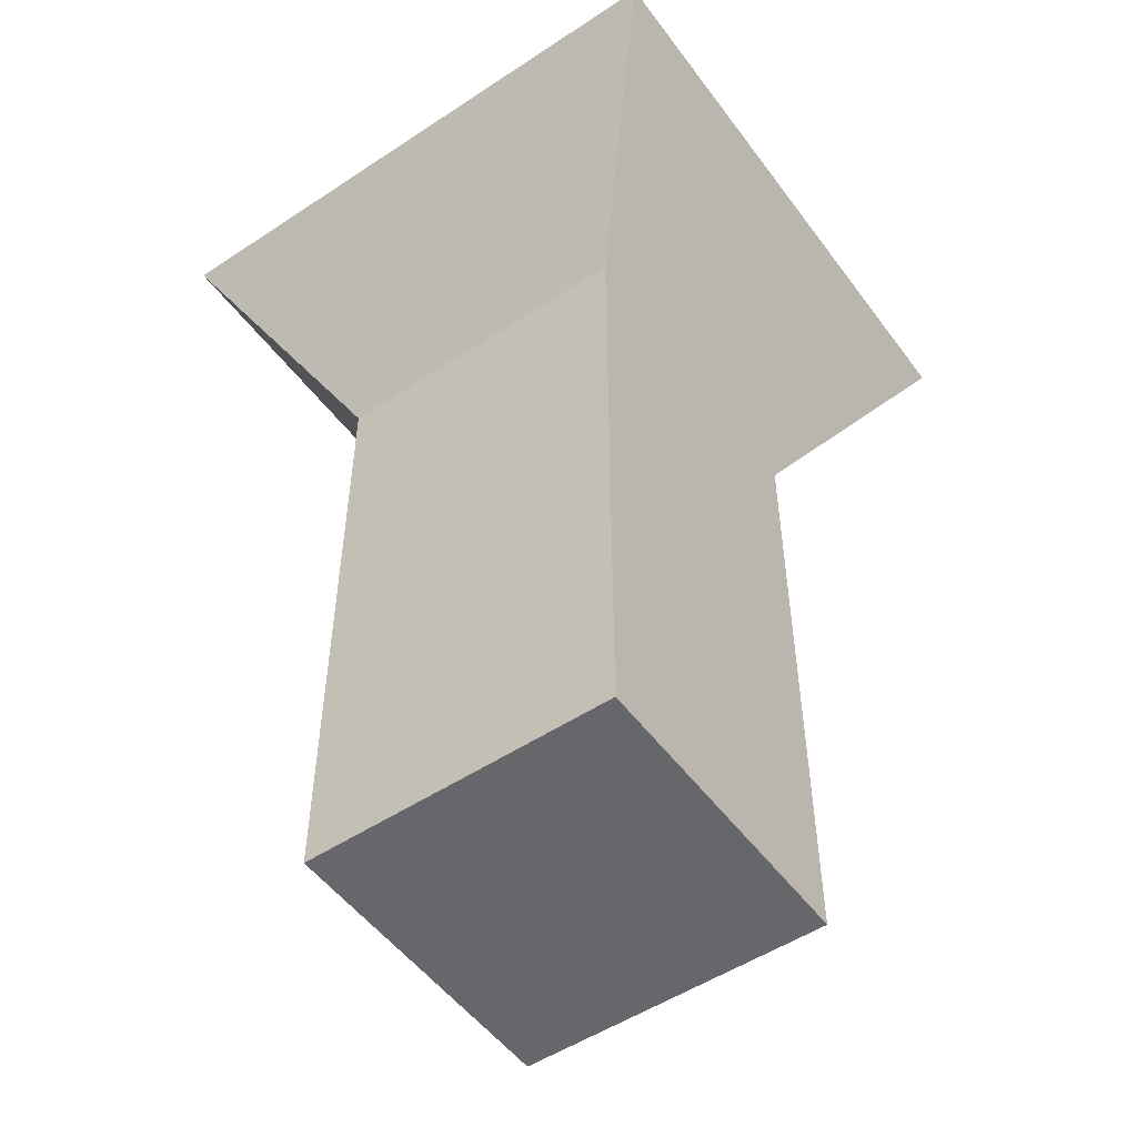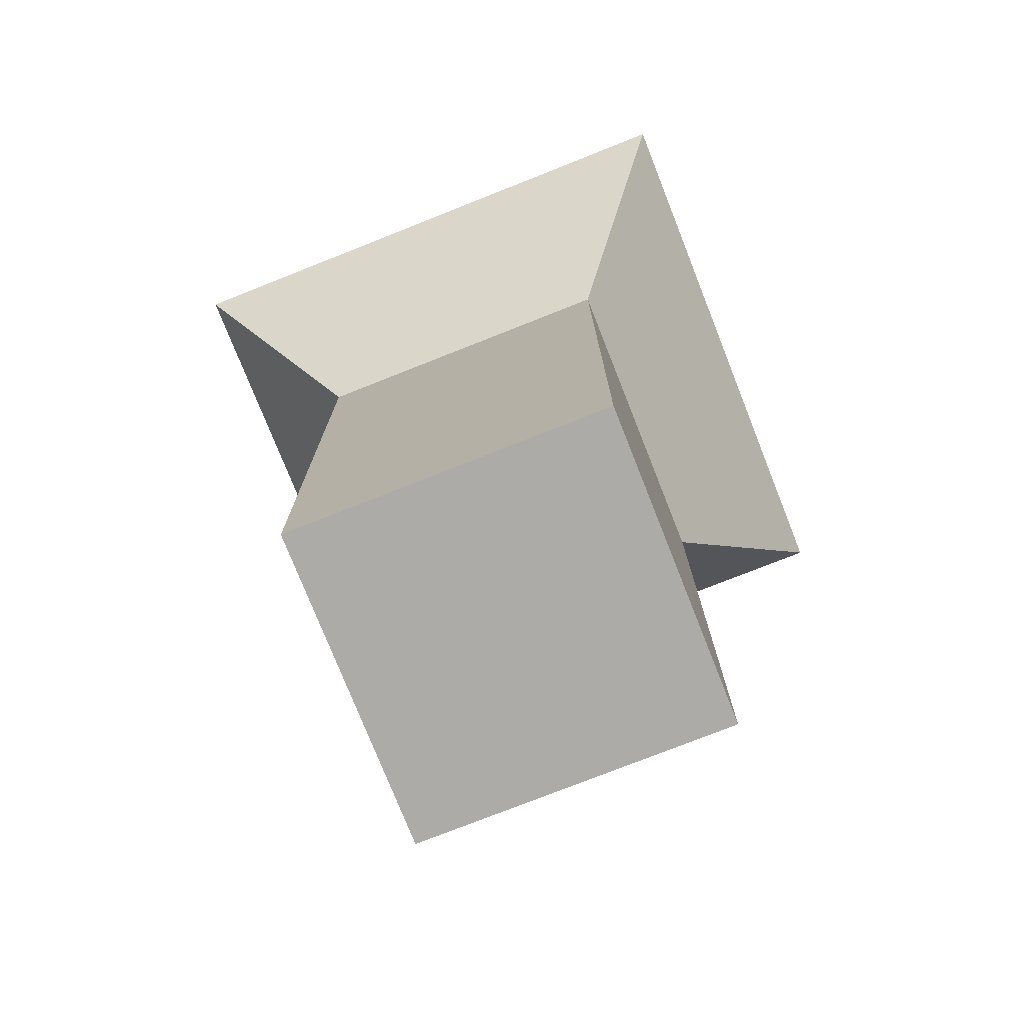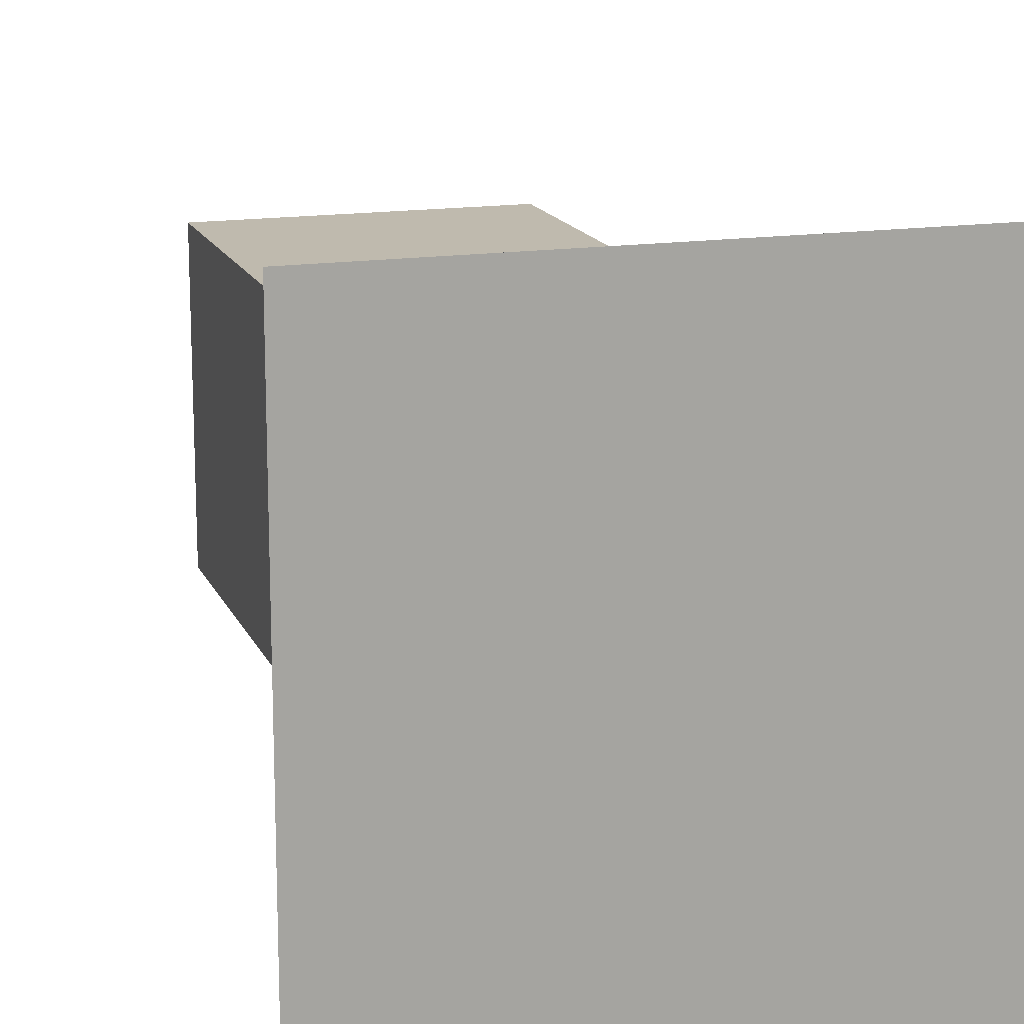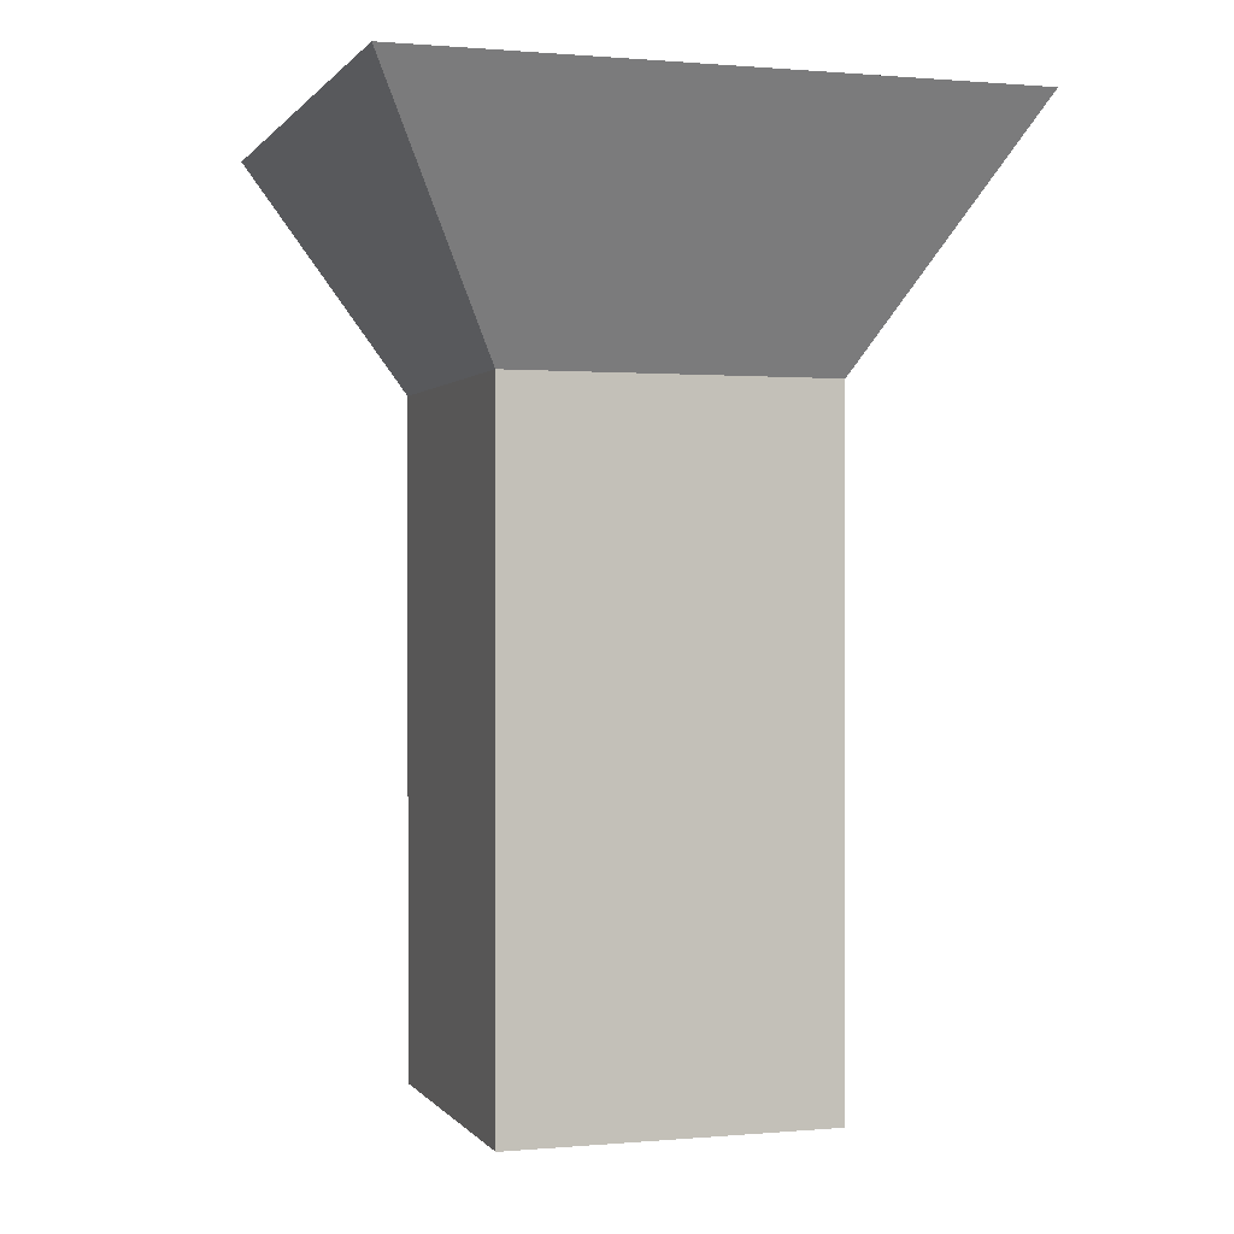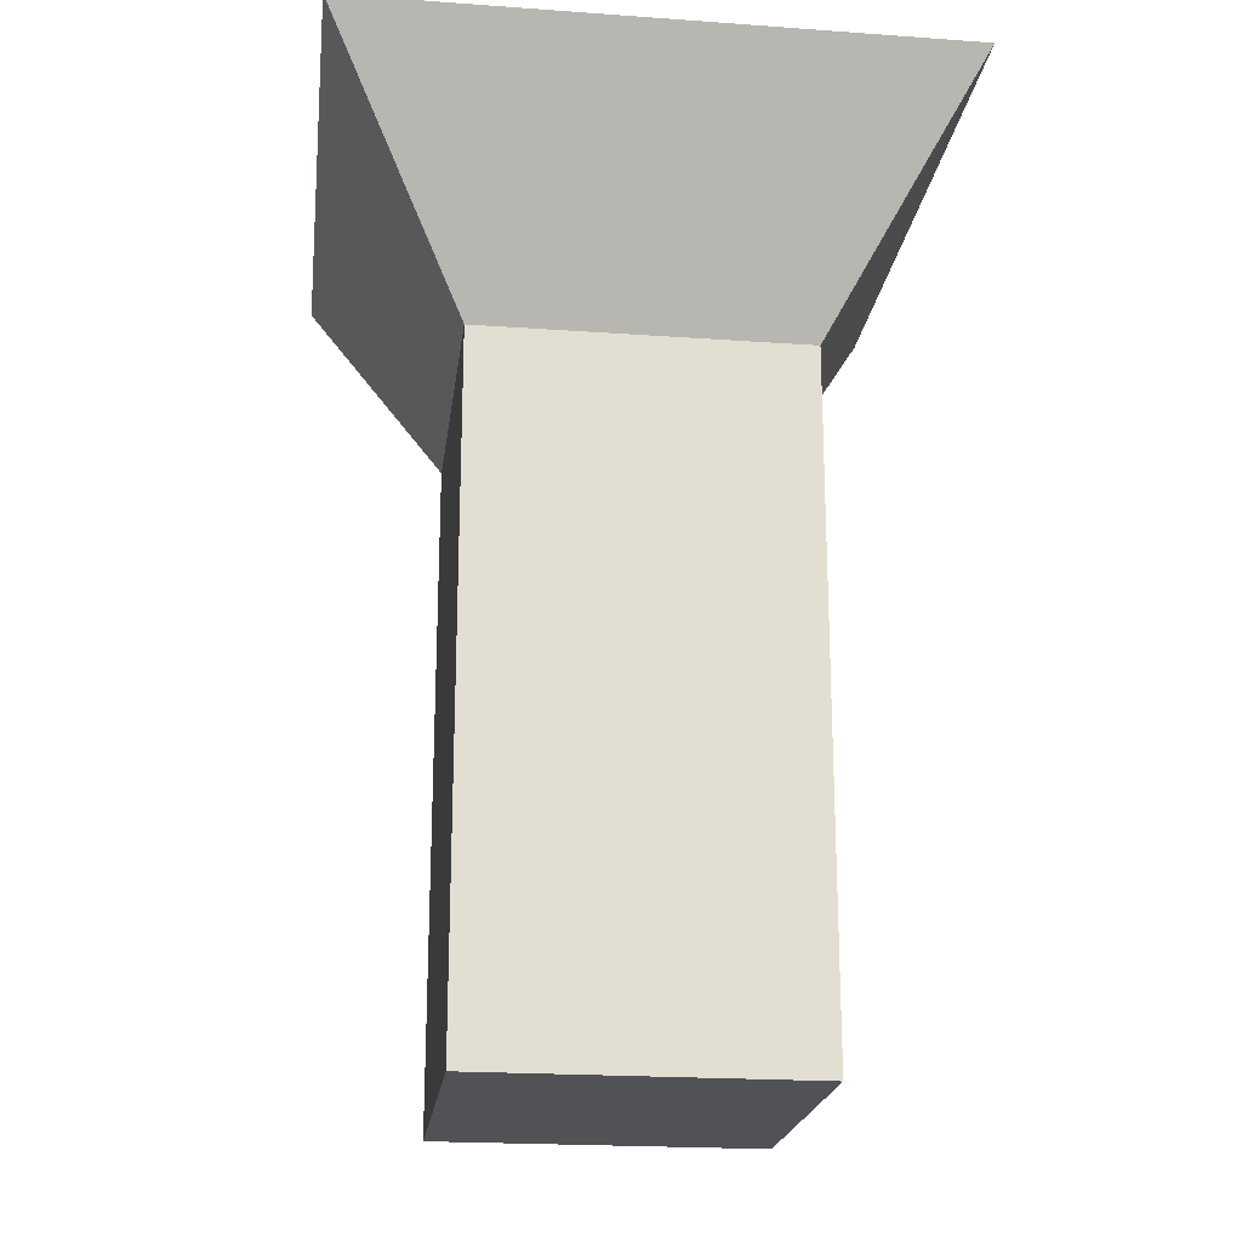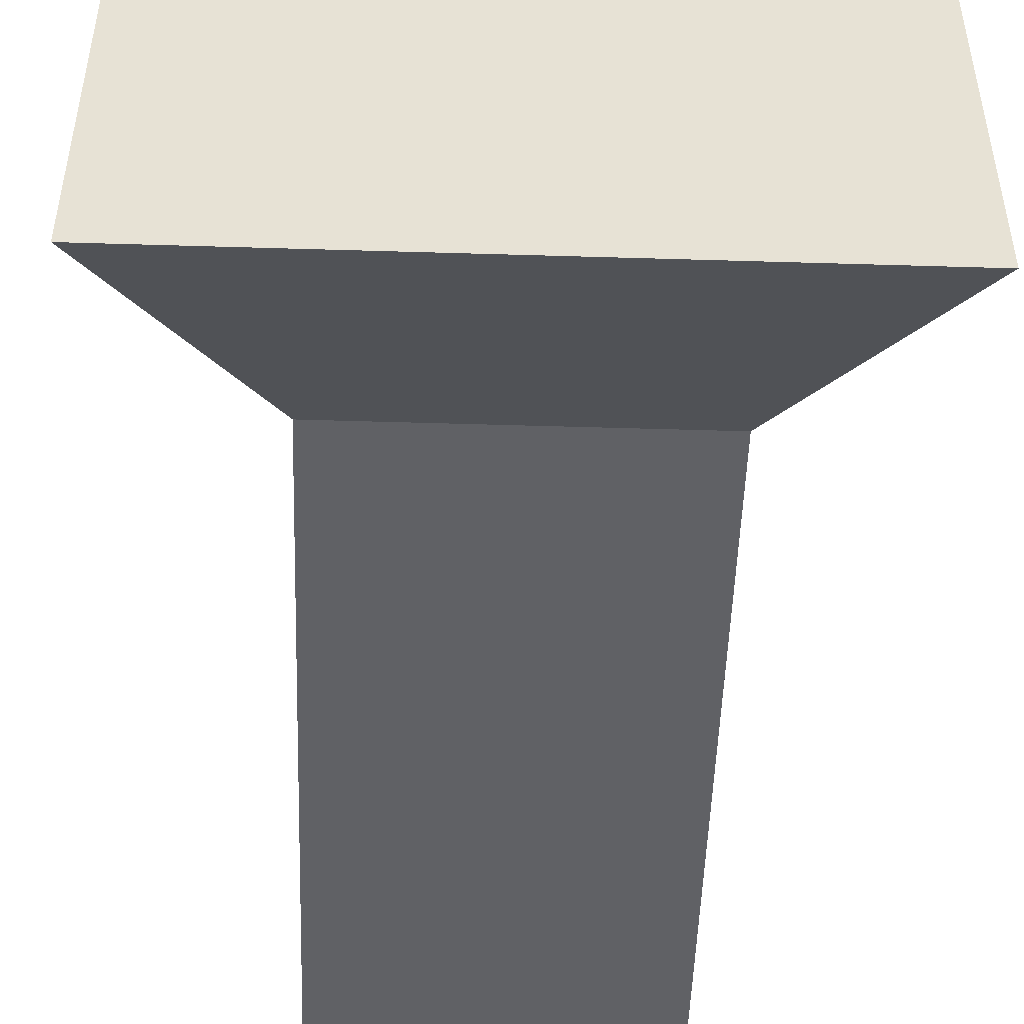
<metadata>
{"format":"obj","ext":"obj","renderer":"f3d","projection":"perspective","resolution":1024,"background":"white","views":[{"elev":-52.0,"azim":-54.5,"up":"+Y"},{"elev":-76.2,"azim":-158.4,"up":"+Y"},{"elev":15.7,"azim":162.5,"up":"+Z"},{"elev":0.6,"azim":-18.0,"up":"+Y"},{"elev":-21.2,"azim":-7.3,"up":"+Y"},{"elev":-50.3,"azim":178.1,"up":"+Z"}]}
</metadata>
<code>
g default
v -0.4457 -0.4457 0.4457
v 0.4457 -0.4457 0.4457
v -0.4457 0.4457 0.4457
v 0.4457 0.4457 0.4457
v -0.4457 0.4457 -0.4457
v 0.4457 0.4457 -0.4457
v -0.4457 -0.4457 -0.4457
v 0.4457 -0.4457 -0.4457
v -0.4457 1.4 0.4457
v 0.4457 1.4 0.4457
v 0.4457 1.4 -0.4457
v -0.4457 1.4 -0.4457
v -0.8268 2.068 0.8268
v 0.8268 2.068 0.8268
v 0.8268 2.068 -0.8268
v -0.8268 2.068 -0.8268
g pCube2
f 1 2 4 3
f 13 14 15 16
f 5 6 8 7
f 7 8 2 1
f 2 8 6 4
f 7 1 3 5
f 3 4 10 9
f 4 6 11 10
f 6 5 12 11
f 5 3 9 12
f 9 10 14 13
f 10 11 15 14
f 11 12 16 15
f 12 9 13 16

</code>
